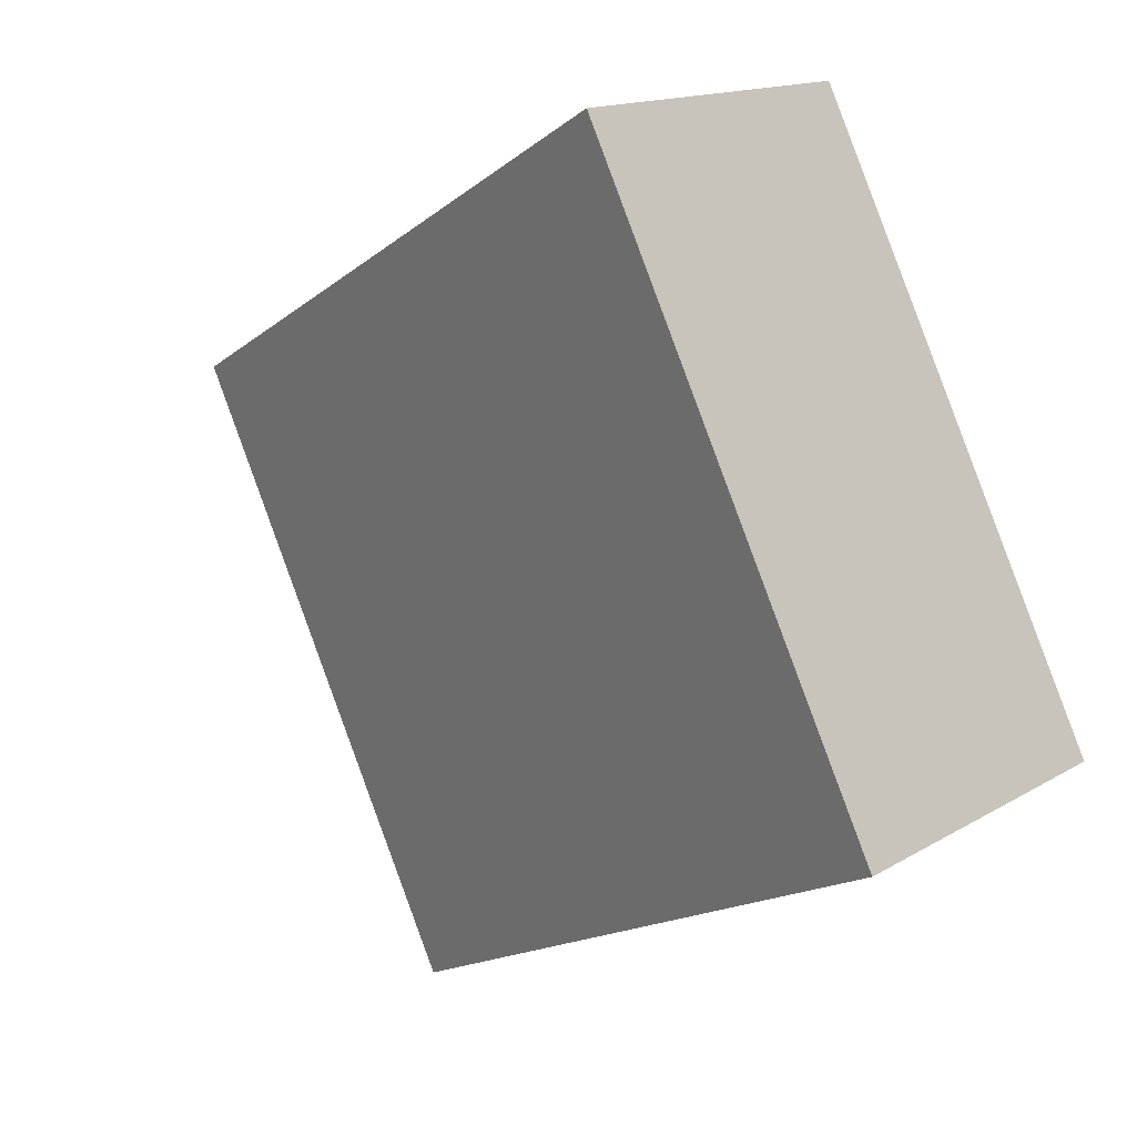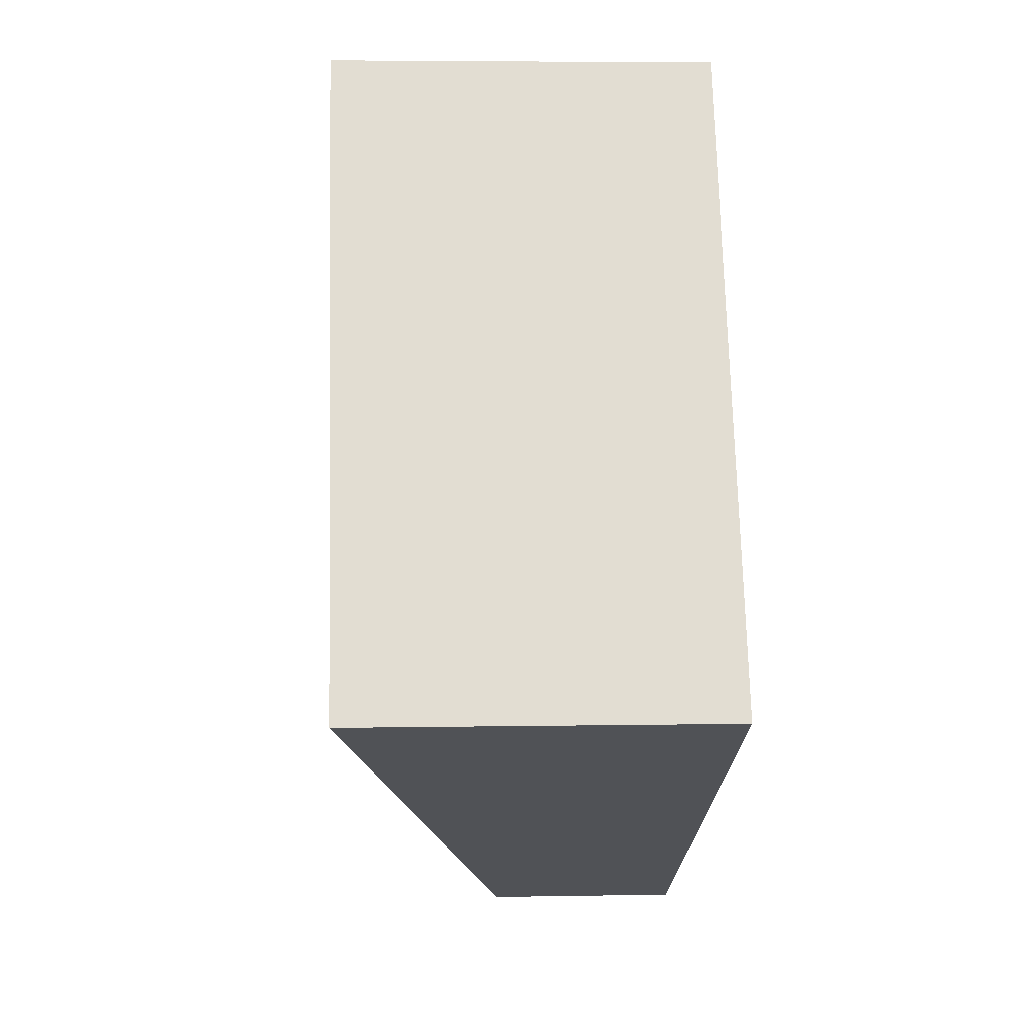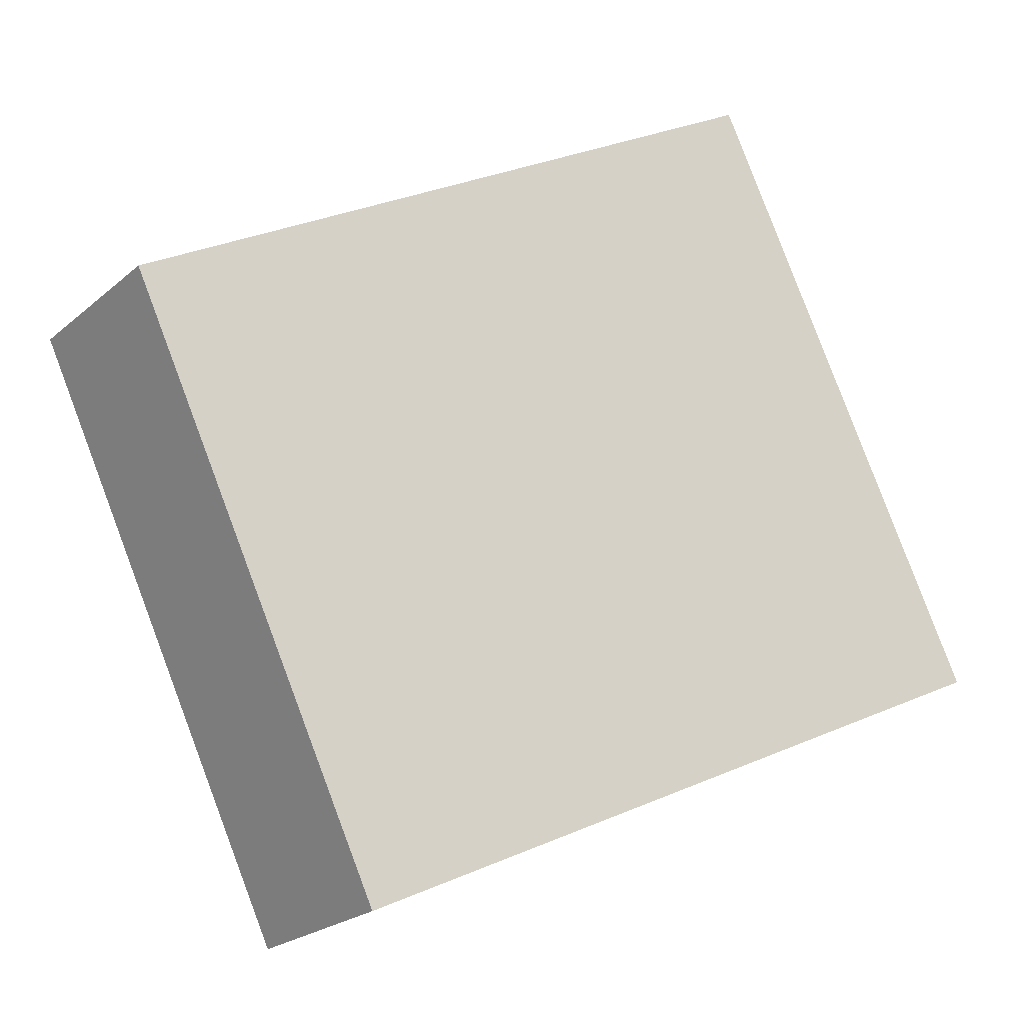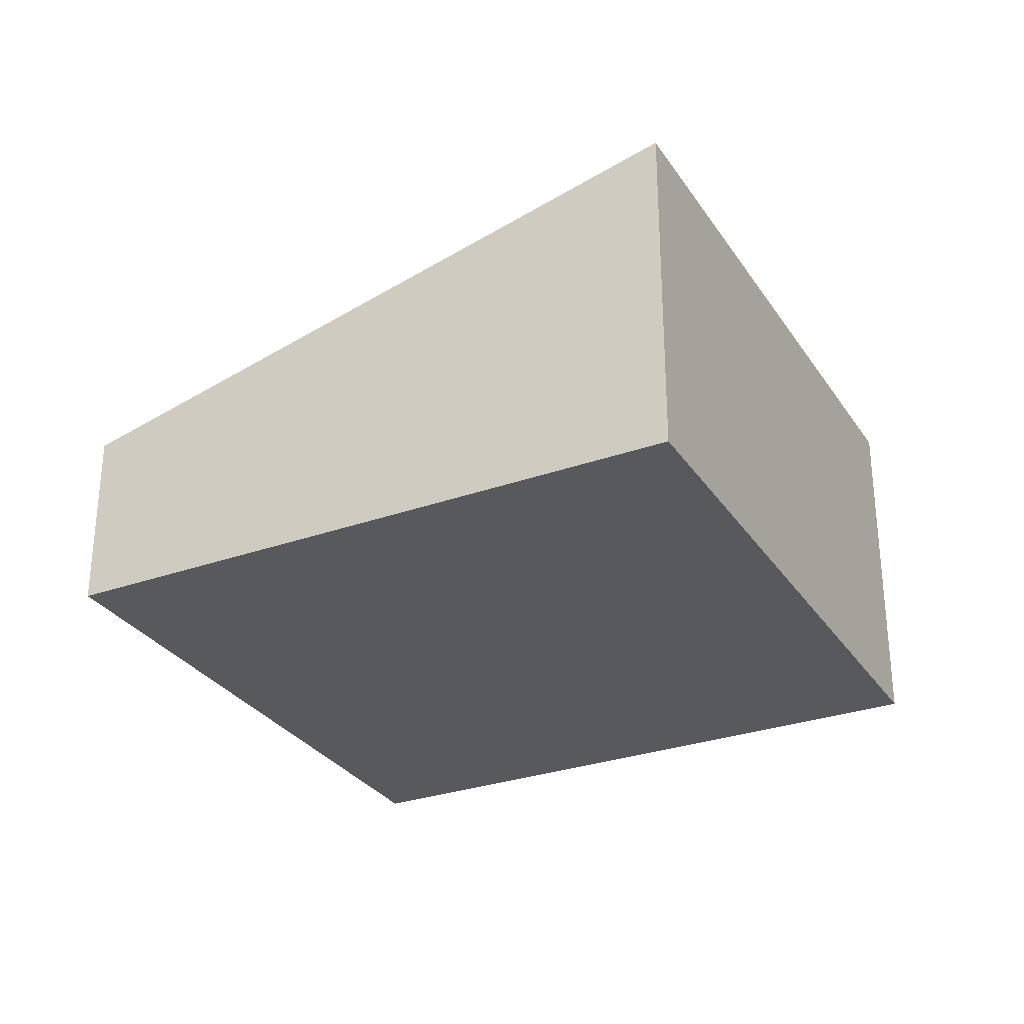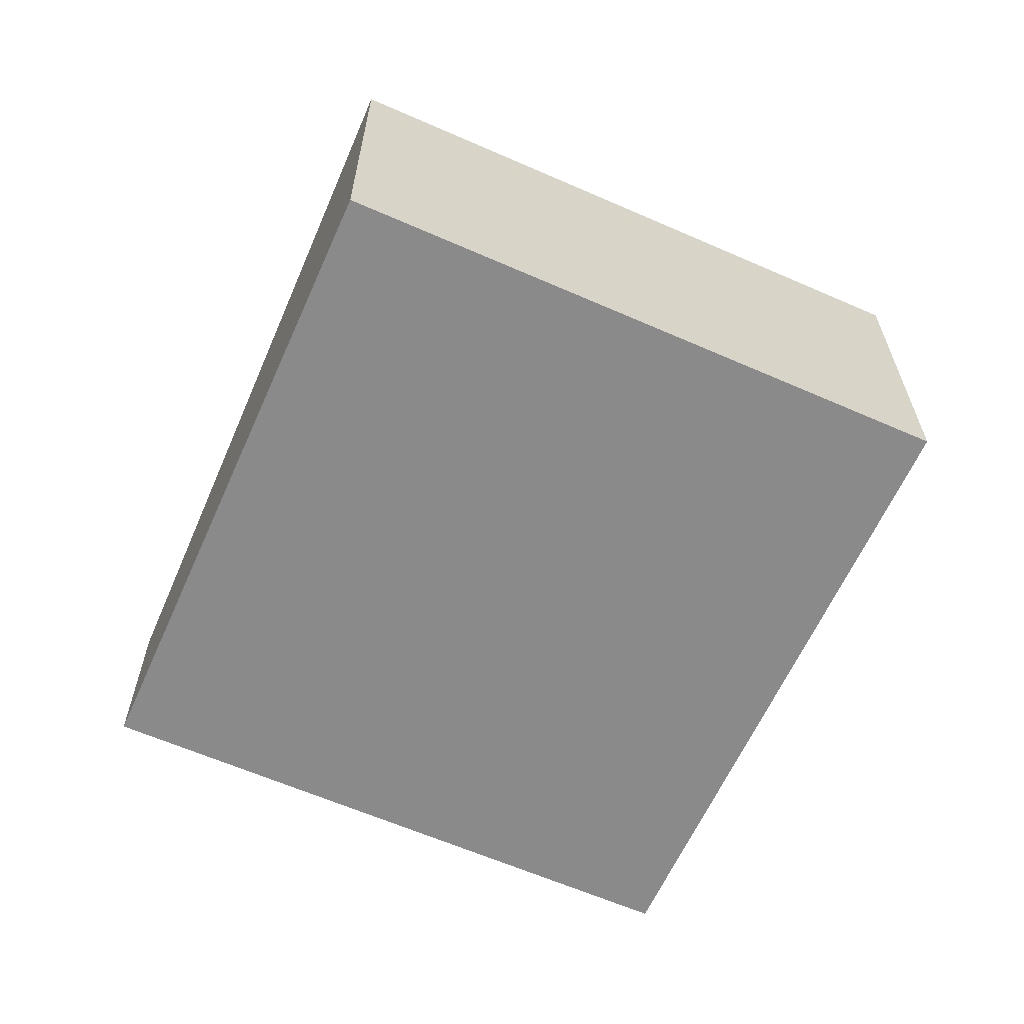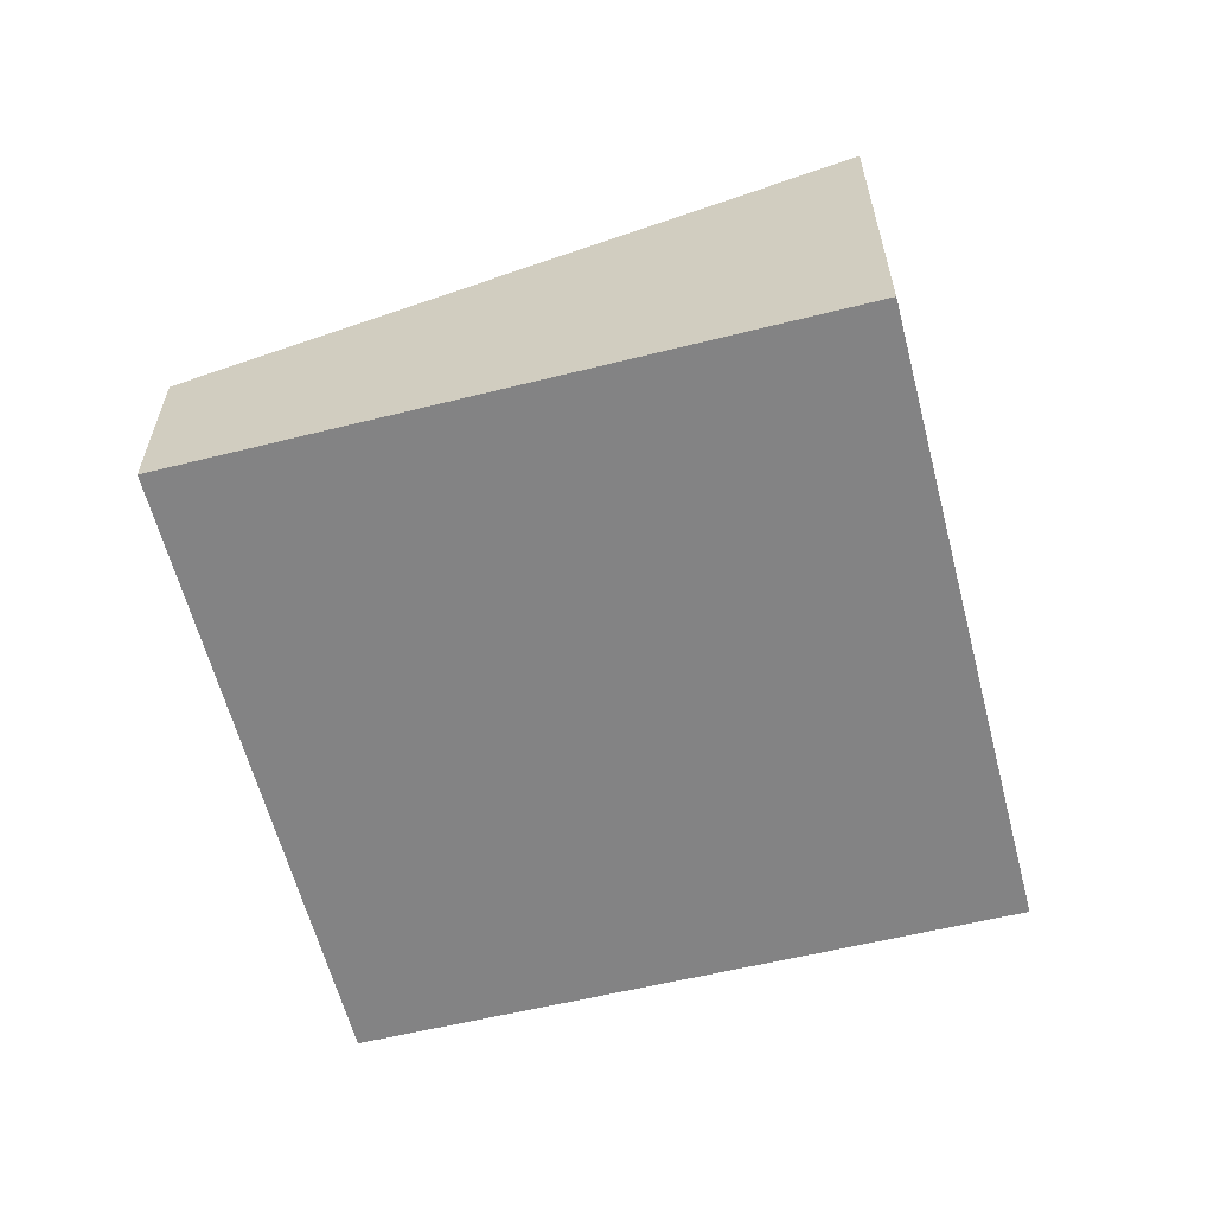
<metadata>
{"format":"obj","ext":"obj","renderer":"f3d","projection":"perspective","resolution":1024,"background":"white","views":[{"elev":14.5,"azim":-142.4,"up":"+Z"},{"elev":4.8,"azim":-93.3,"up":"+Z"},{"elev":-23.1,"azim":144.3,"up":"+Z"},{"elev":-30.2,"azim":-126.6,"up":"+Y"},{"elev":-63.4,"azim":-88.0,"up":"+Y"},{"elev":-61.2,"azim":-139.7,"up":"+Y"}]}
</metadata>
<code>
v  1.556 3.439 -0.759
v  9.529 2.036 3.082
v  6.522 2.027 -3.183
v  3.927 3.637 5.885
v  0 3.882 2.377e-16
v  3.068 3.882 6.314
v  9.529 -1.887e-16 3.082
v  3.927 -3.604e-16 5.885
v  3.068 -3.866e-16 6.314
v  6.522 1.949e-16 -3.183
v  1.556 4.648e-17 -0.759
v  0 0 0
g defaultobject
f 1 2 3
f 2 1 4
f 4 1 5
f 4 5 6
f 4 7 2
f 7 4 6
f 7 6 8
f 8 6 9
f 7 3 2
f 3 7 10
f 10 1 3
f 1 10 11
f 1 11 5
f 5 11 12
f 12 6 5
f 6 12 9
f 8 10 7
f 10 8 9
f 10 9 11
f 11 9 12

</code>
